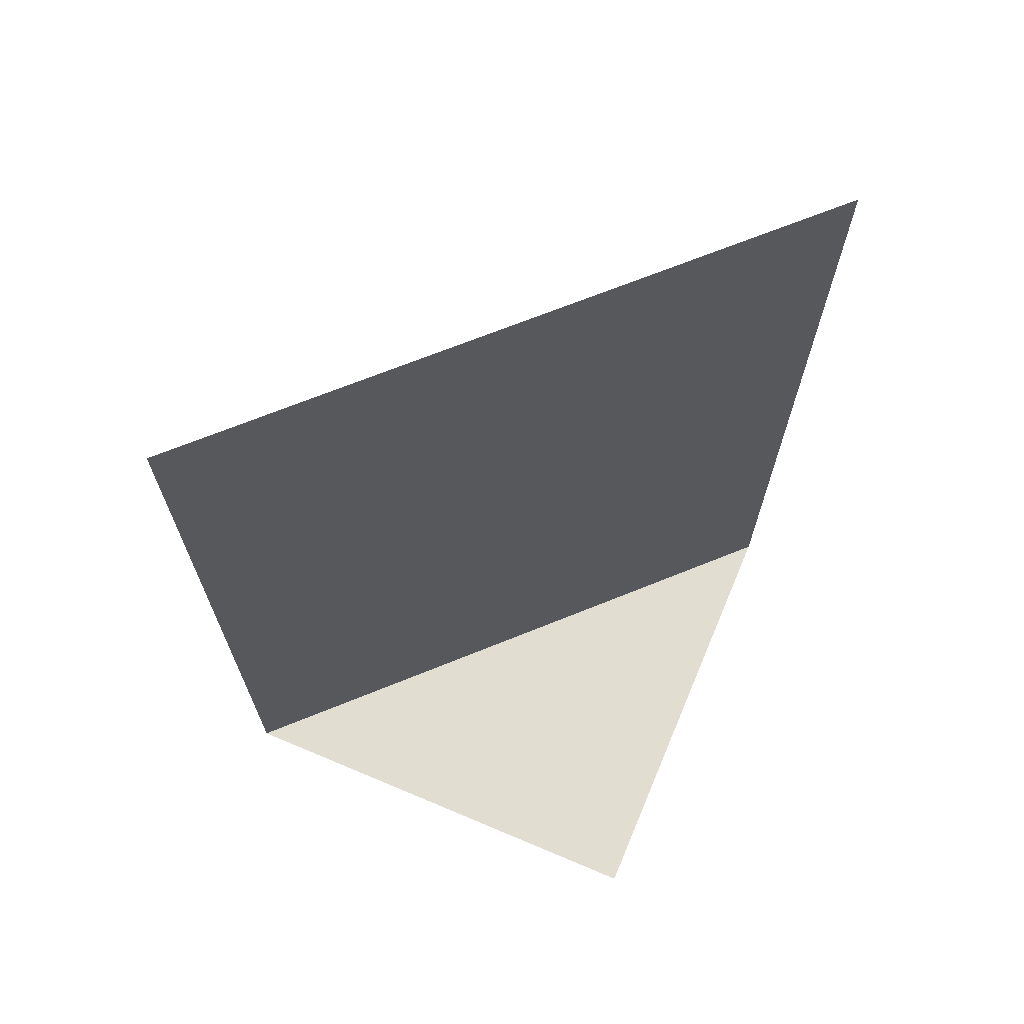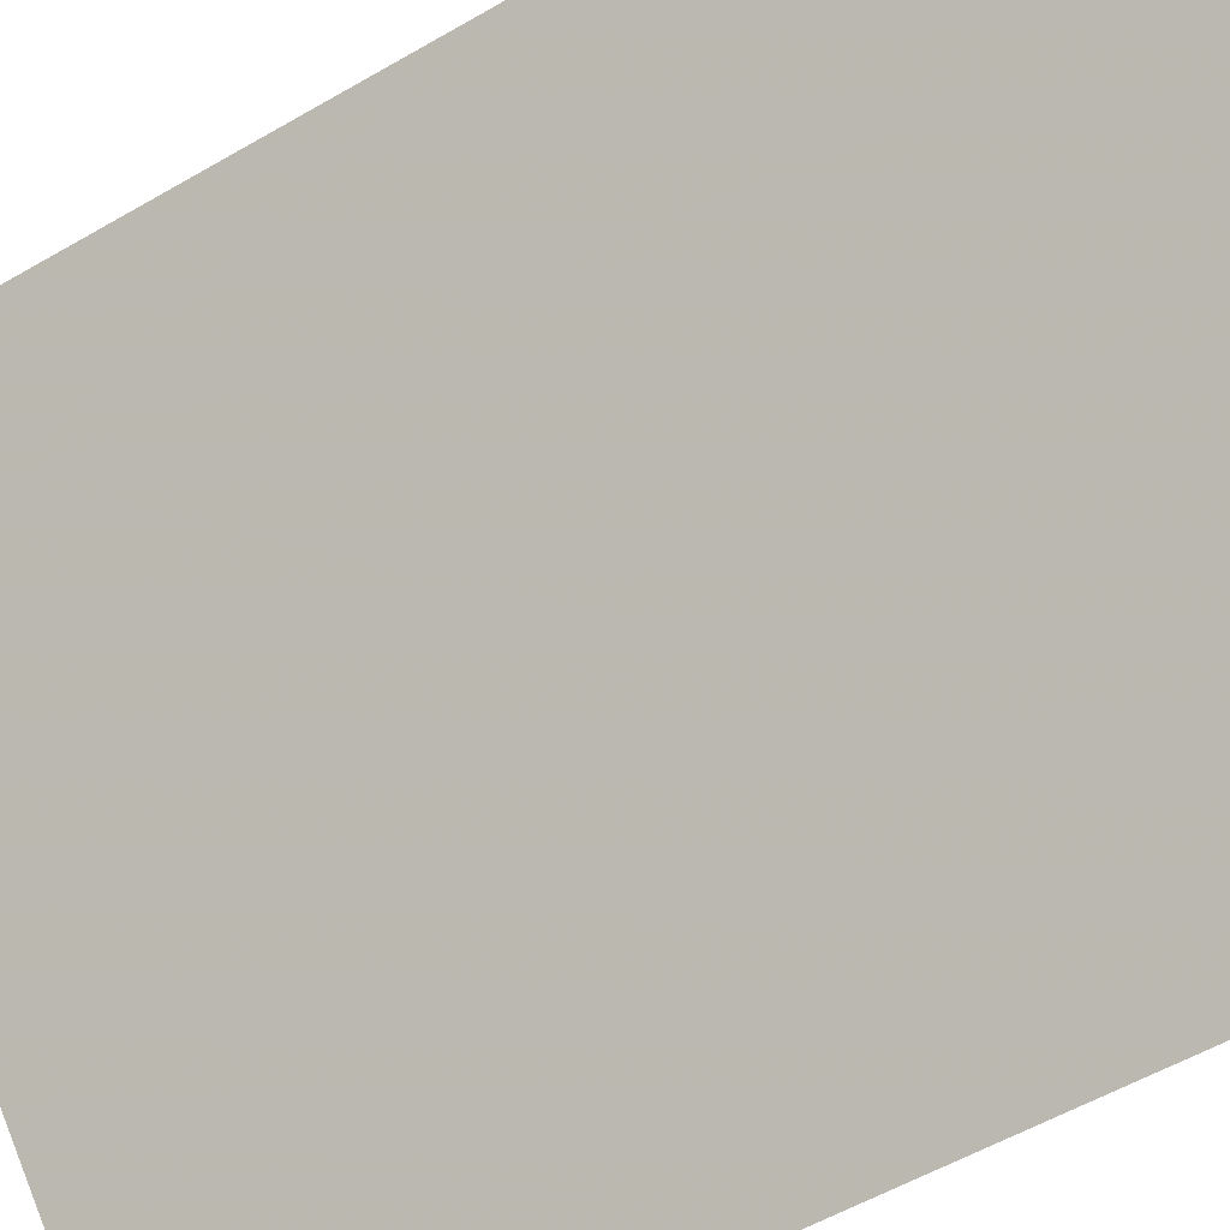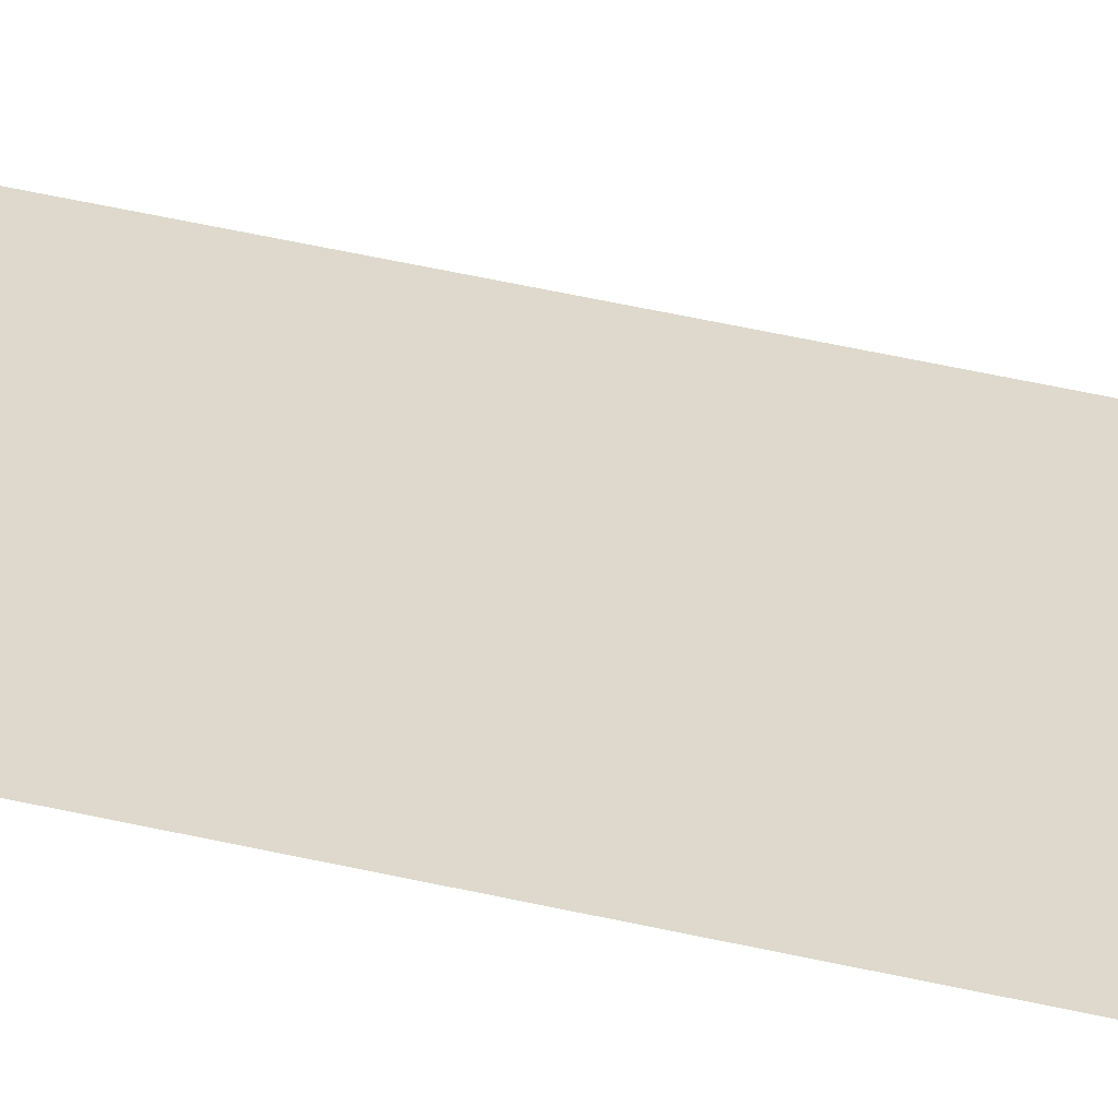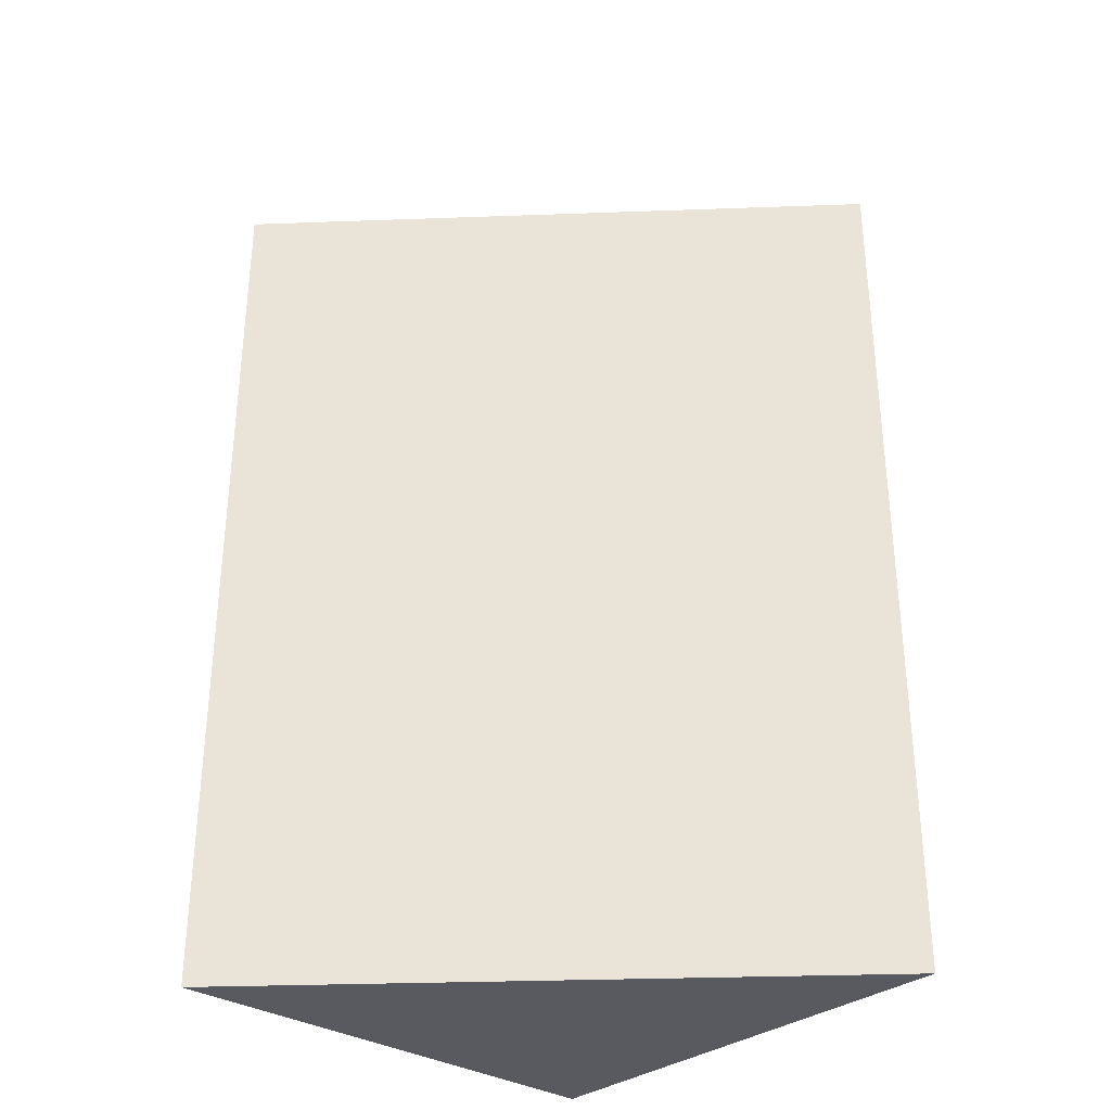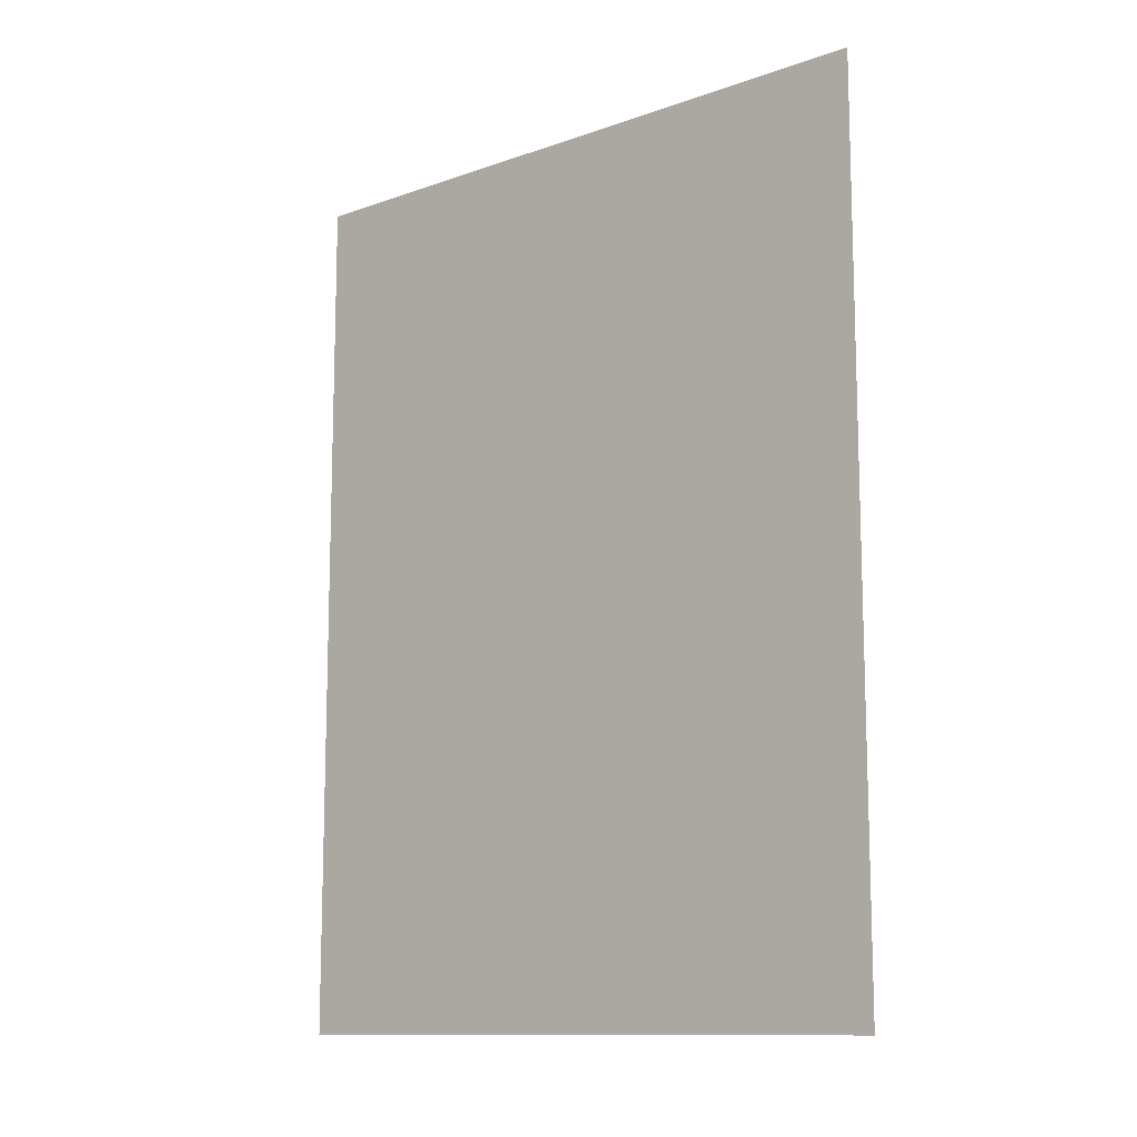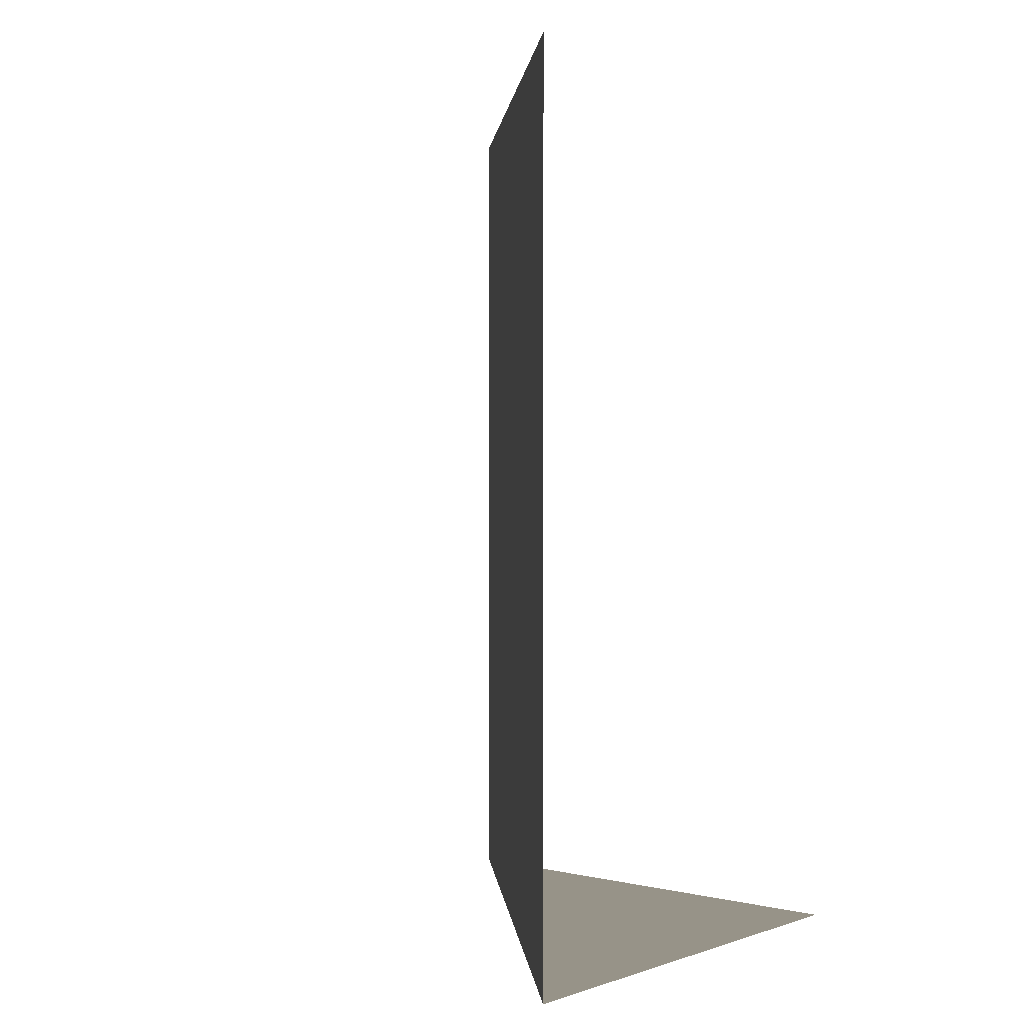
<metadata>
{"format":"obj","ext":"obj","renderer":"f3d","projection":"perspective","resolution":1024,"background":"white","views":[{"elev":68.5,"azim":-67.1,"up":"+Y"},{"elev":-54.7,"azim":121.7,"up":"+Z"},{"elev":75.9,"azim":101.3,"up":"+Z"},{"elev":-31.9,"azim":137.9,"up":"+Y"},{"elev":-11.8,"azim":175.1,"up":"+Y"},{"elev":1.4,"azim":-139.9,"up":"+Y"}]}
</metadata>
<code>
v -0.5 -1.875 0
v -0.5 -1.875 -0.5
v 0.5 -1.875 0.5
v -0.1094 -1.875 0.2656
v -0.3281 -1.875 0.1641
v -0.5 -1.875 0.125
v -0.4531 -1.875 0.1641
v -0.5 -1.875 0.5
v -0.2891 -1.875 0.3594
v -0.125 -1.875 0.5
v -0.1406 -1.875 0.3125
v 0 -1.875 0.5
v -0.2578 -1.875 0.3125
v -0.5 0 -0.5
v 0.5 0 0.5
f 1 2 3
f 1 3 4
f 1 4 5
f 12 11 4
f 12 4 3
f 3 2 14
f 3 14 15
f 1 5 6
f 6 5 7
f 10 9 11
f 10 11 12
f 5 4 13
f 5 13 7
f 9 13 4
f 9 4 11
f 6 7 8
f 8 7 9
f 8 9 10
f 7 13 9

</code>
